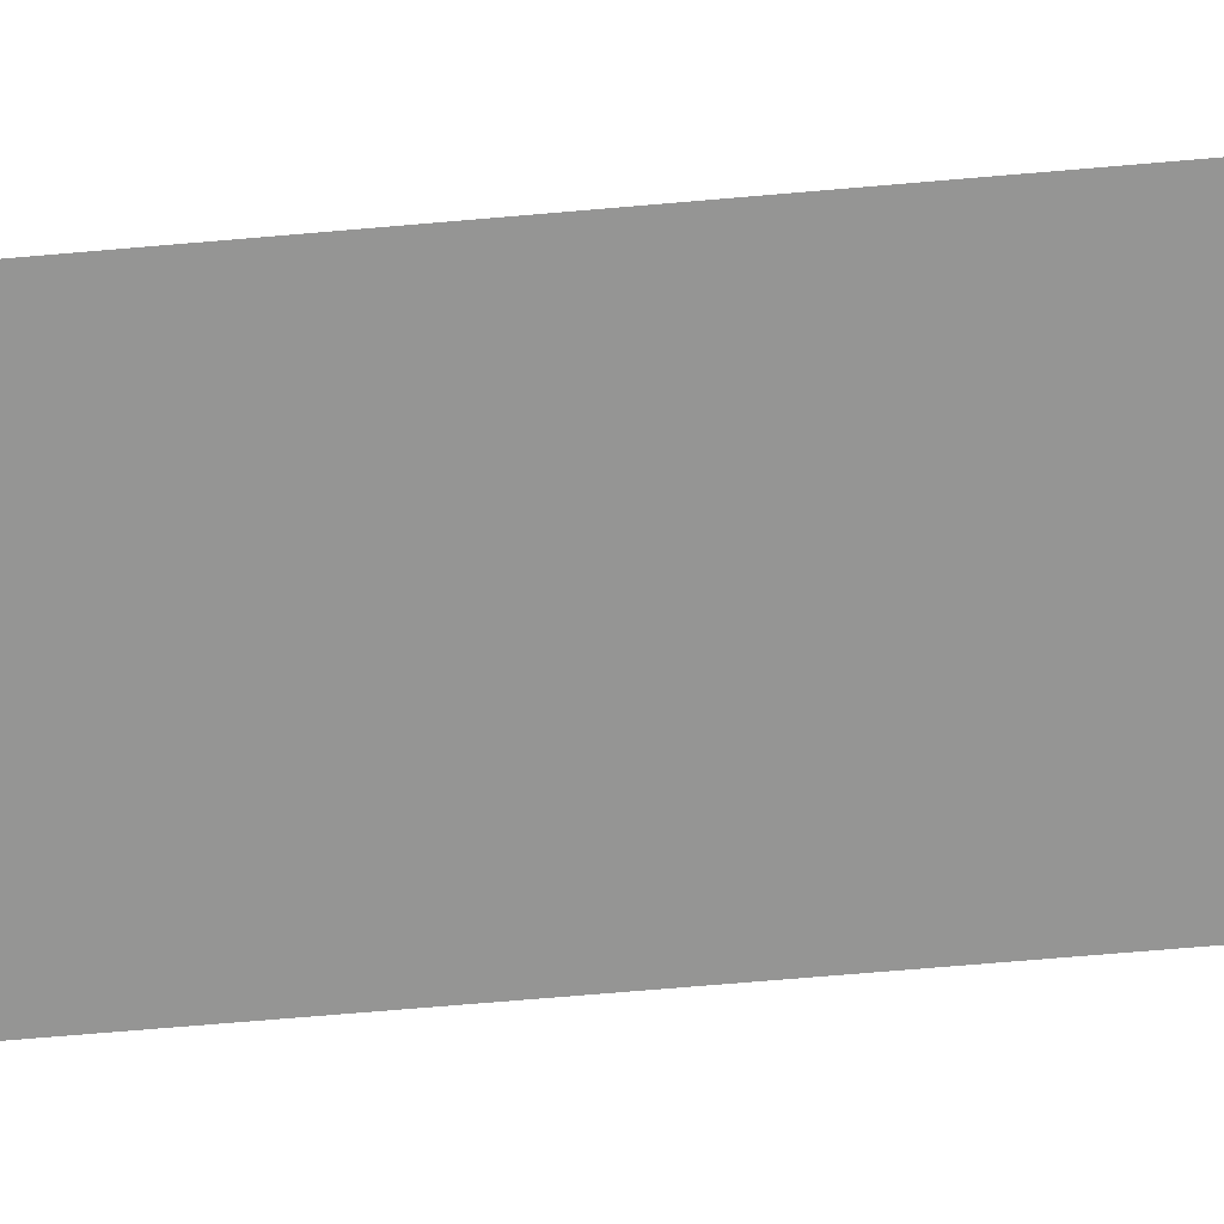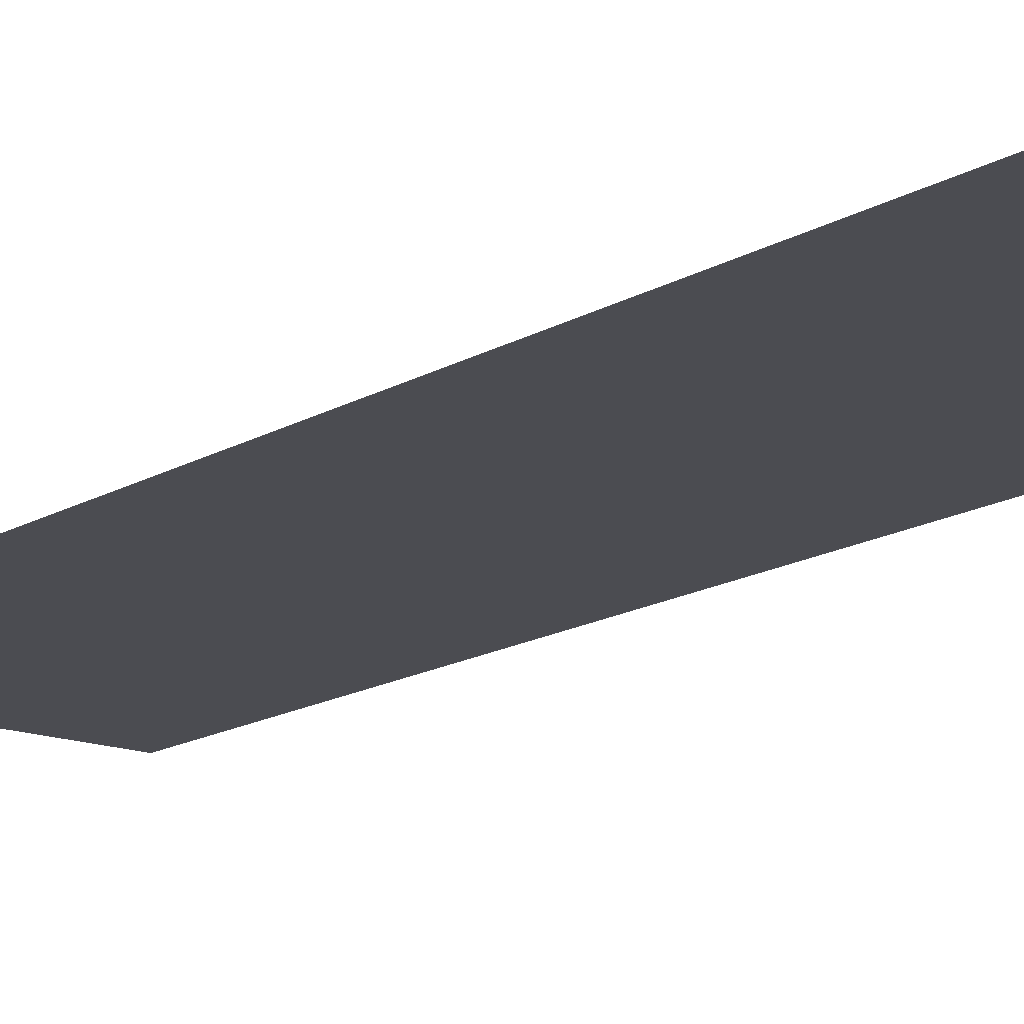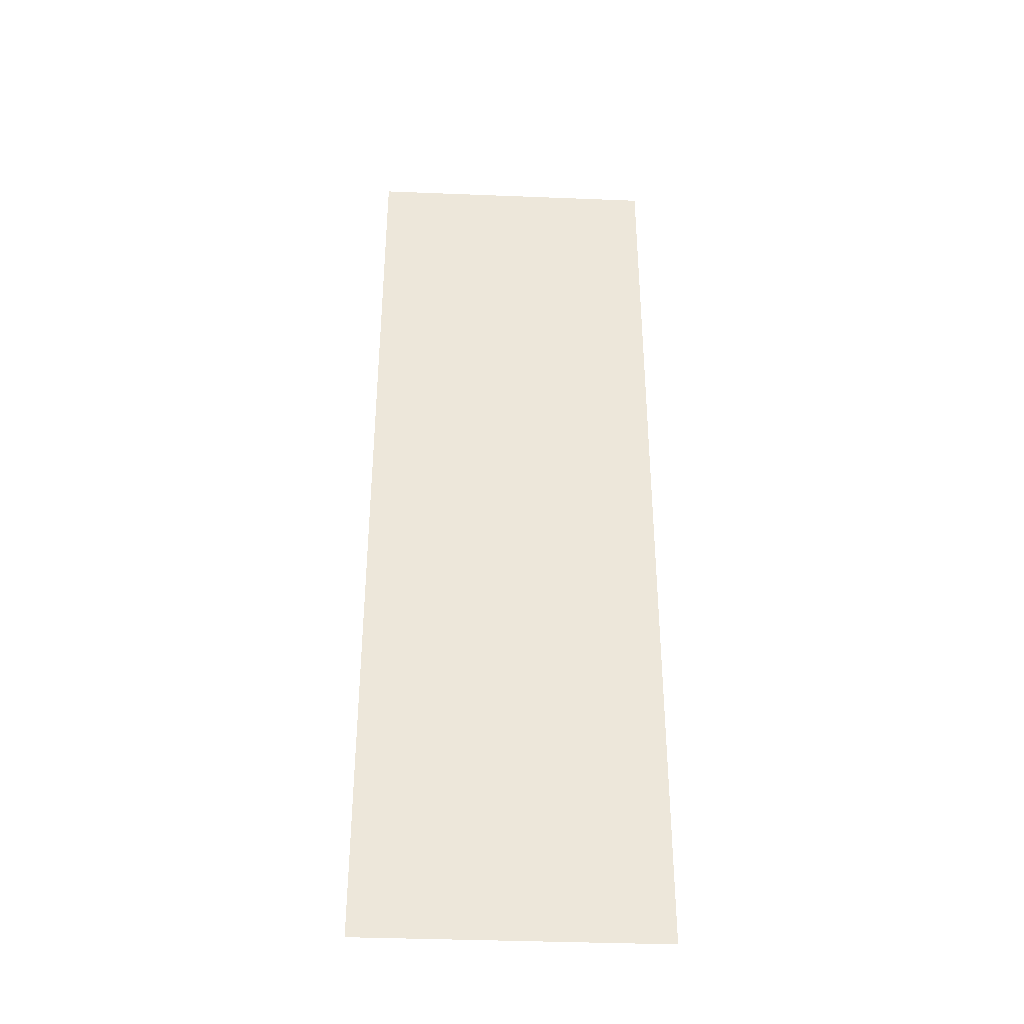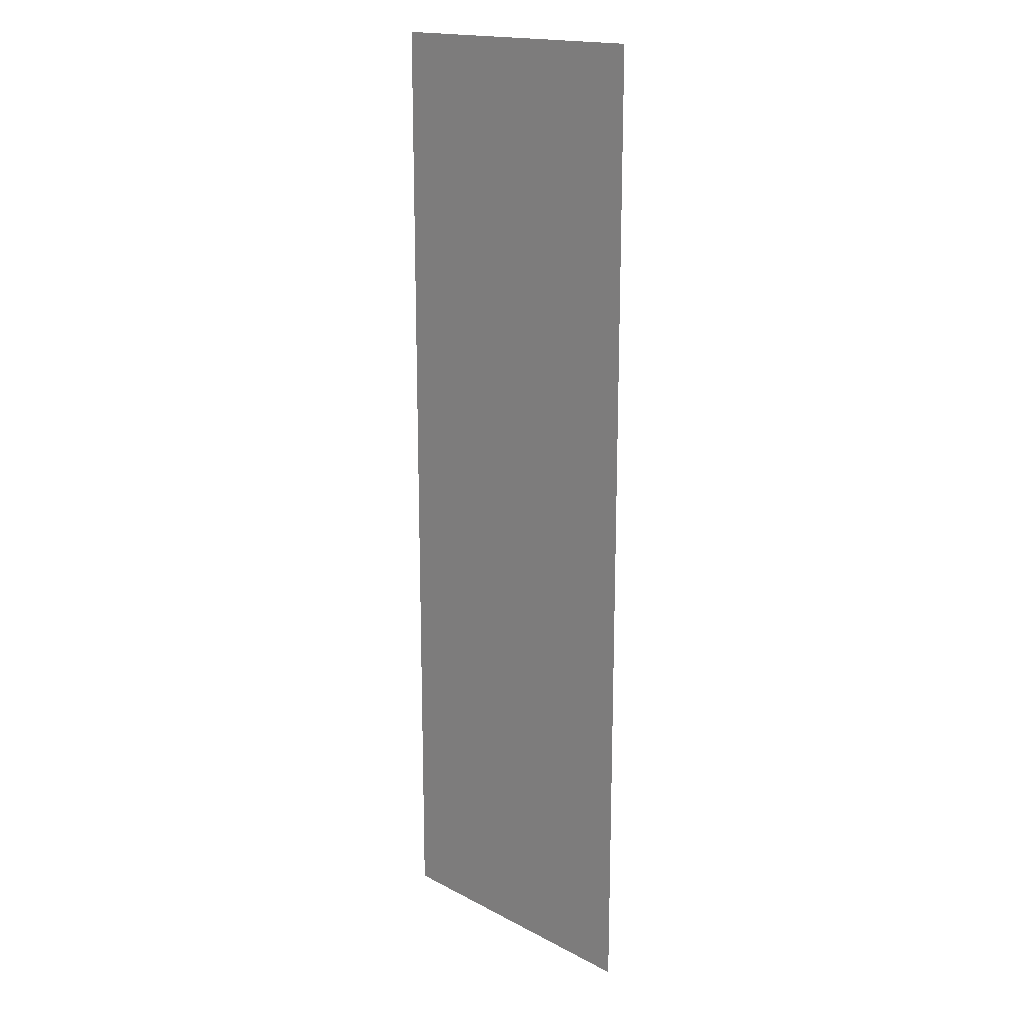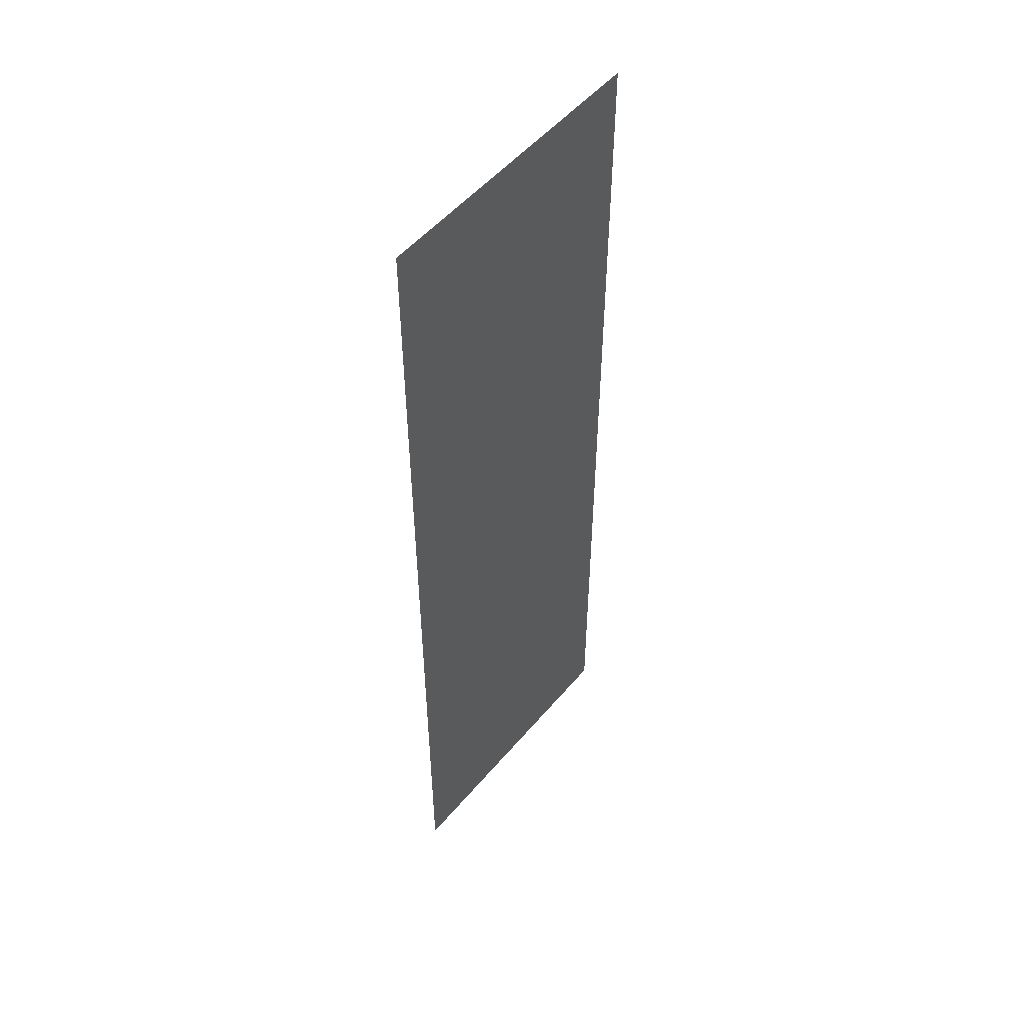
<metadata>
{"format":"obj","ext":"obj","renderer":"f3d","projection":"perspective","resolution":1024,"background":"white","views":[{"elev":-67.4,"azim":95.0,"up":"+Z"},{"elev":-15.4,"azim":-38.8,"up":"+Z"},{"elev":-37.8,"azim":177.1,"up":"+Y"},{"elev":17.3,"azim":46.1,"up":"+Y"},{"elev":52.2,"azim":128.9,"up":"+Y"}]}
</metadata>
<code>
o face1
v -1.5 -4.895 0
v 1.5 -4.895 0
v -1.5 -2.145 0
v 1.5 -2.145 0
f 1 3 4 2
o face2
v -1.5 -3.682 0
v 1.5 -3.682 0
v -1.5 0.06823 0
v 1.5 0.06823 0
f 5 7 8 6
o face3
v -1.5 -1.426 0
v 1.5 -1.426 0
v -1.5 2.324 0
v 1.5 2.324 0
f 9 11 12 10
o face4
v -1.5 1.552 0
v 1.5 1.552 0
v -1.5 3.552 0
v 1.5 3.552 0
f 13 15 16 14
o face5
v -1.5 2.854 0
v 1.5 2.854 0
v -1.5 4.854 0
v 1.5 4.854 0
f 17 19 20 18

</code>
